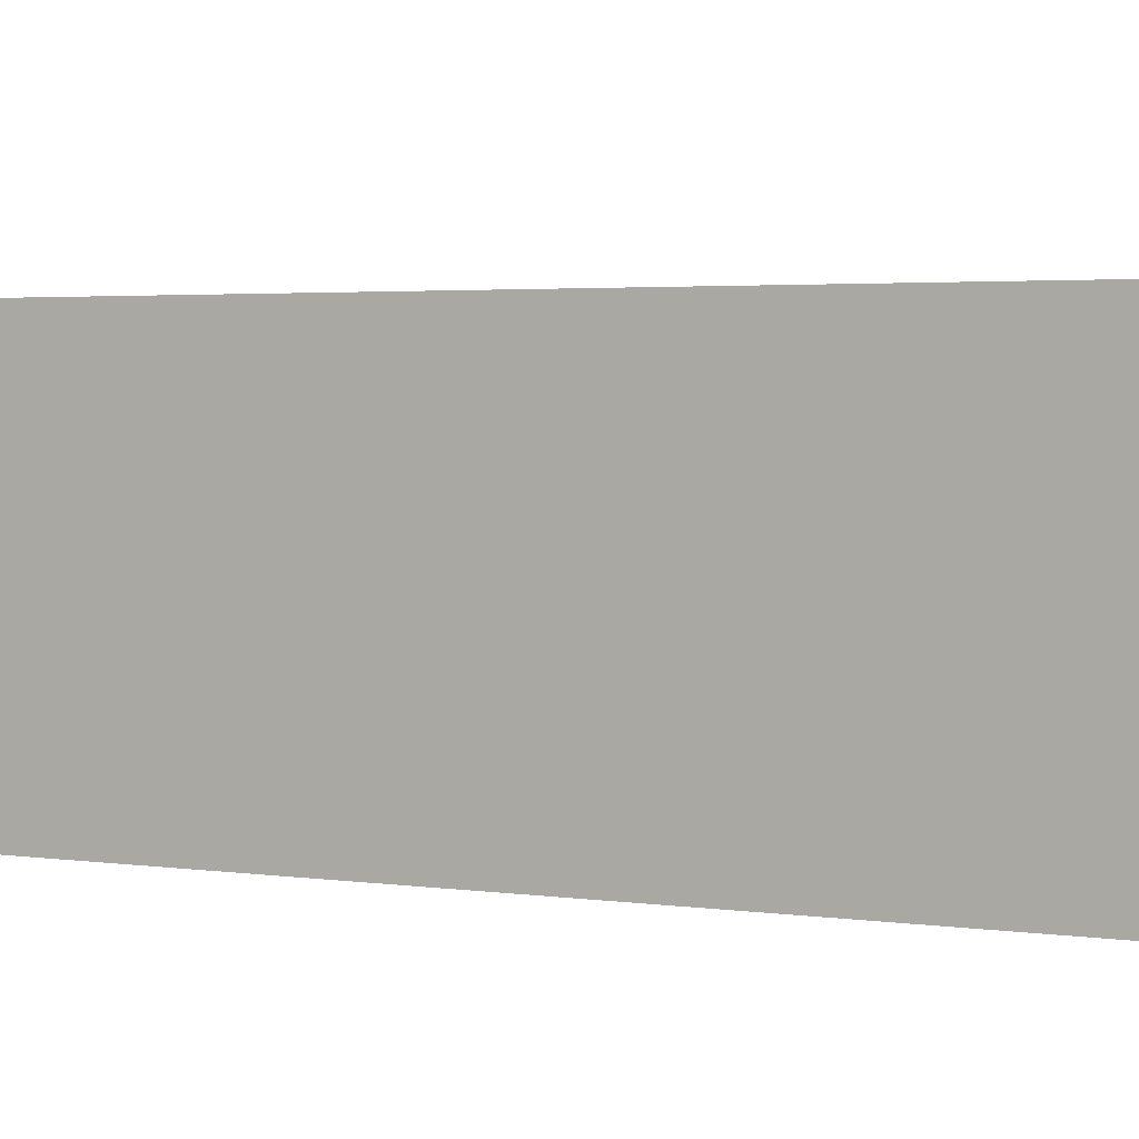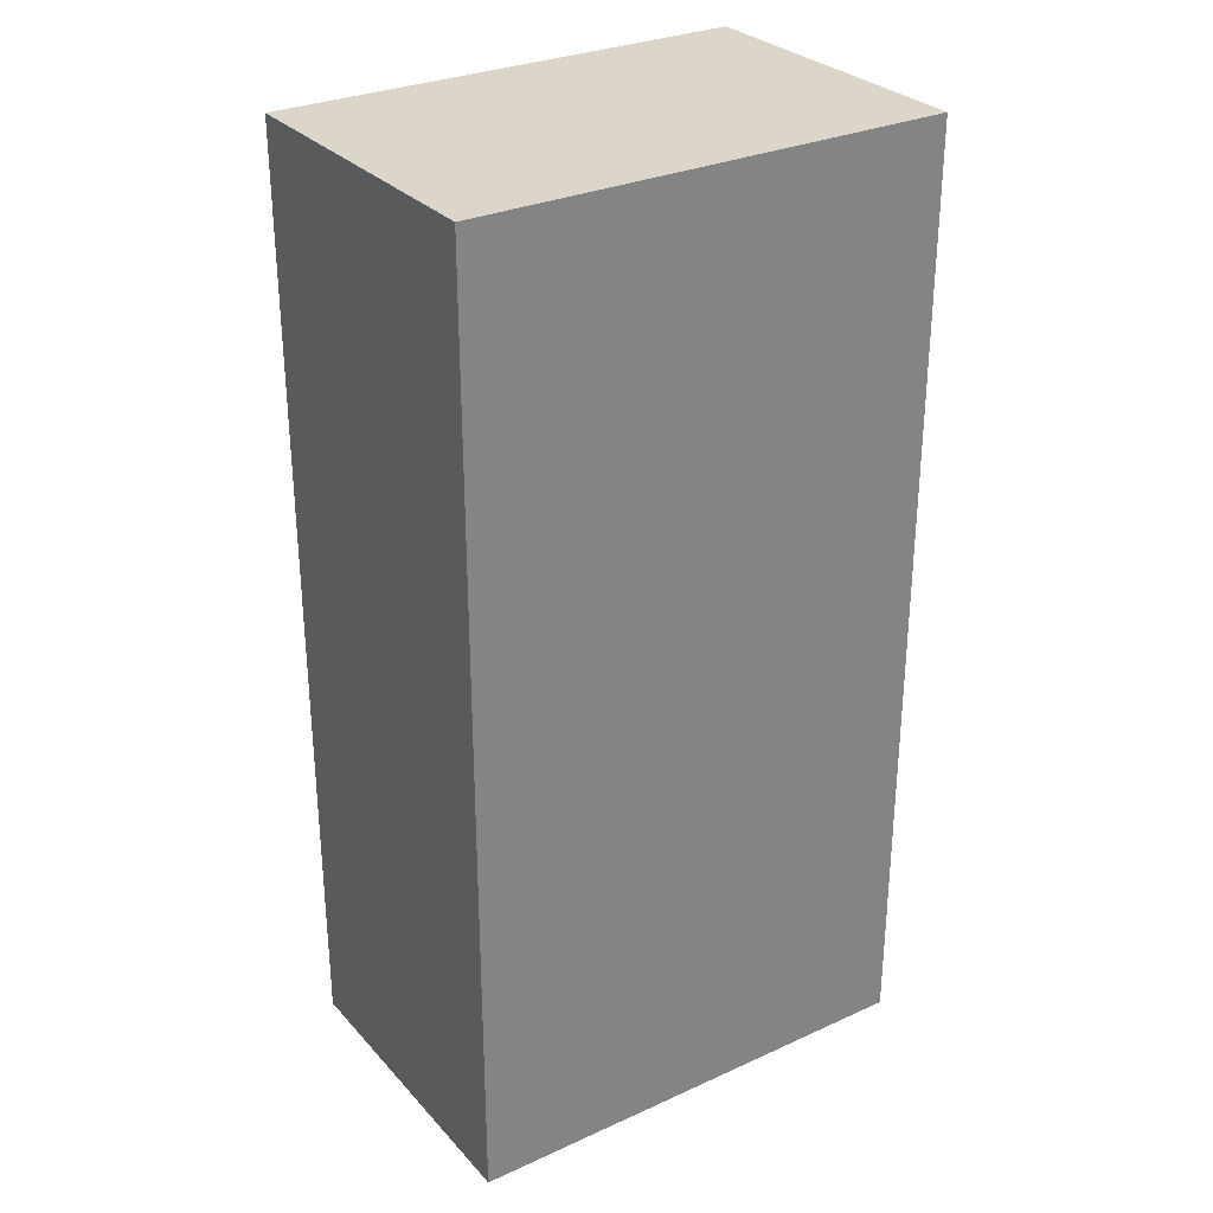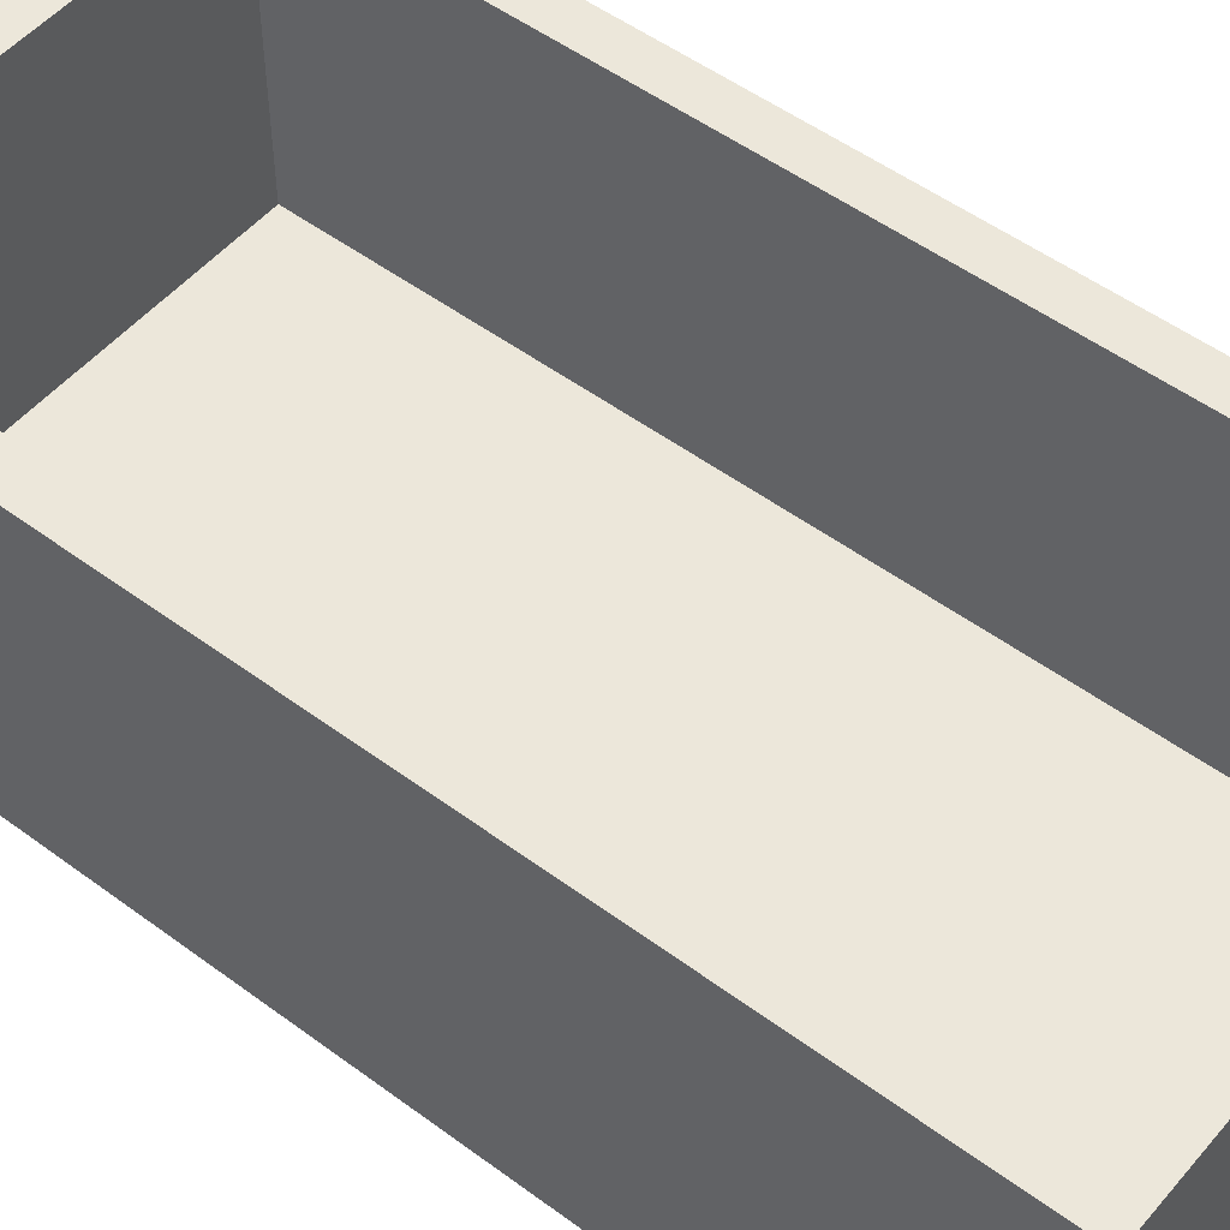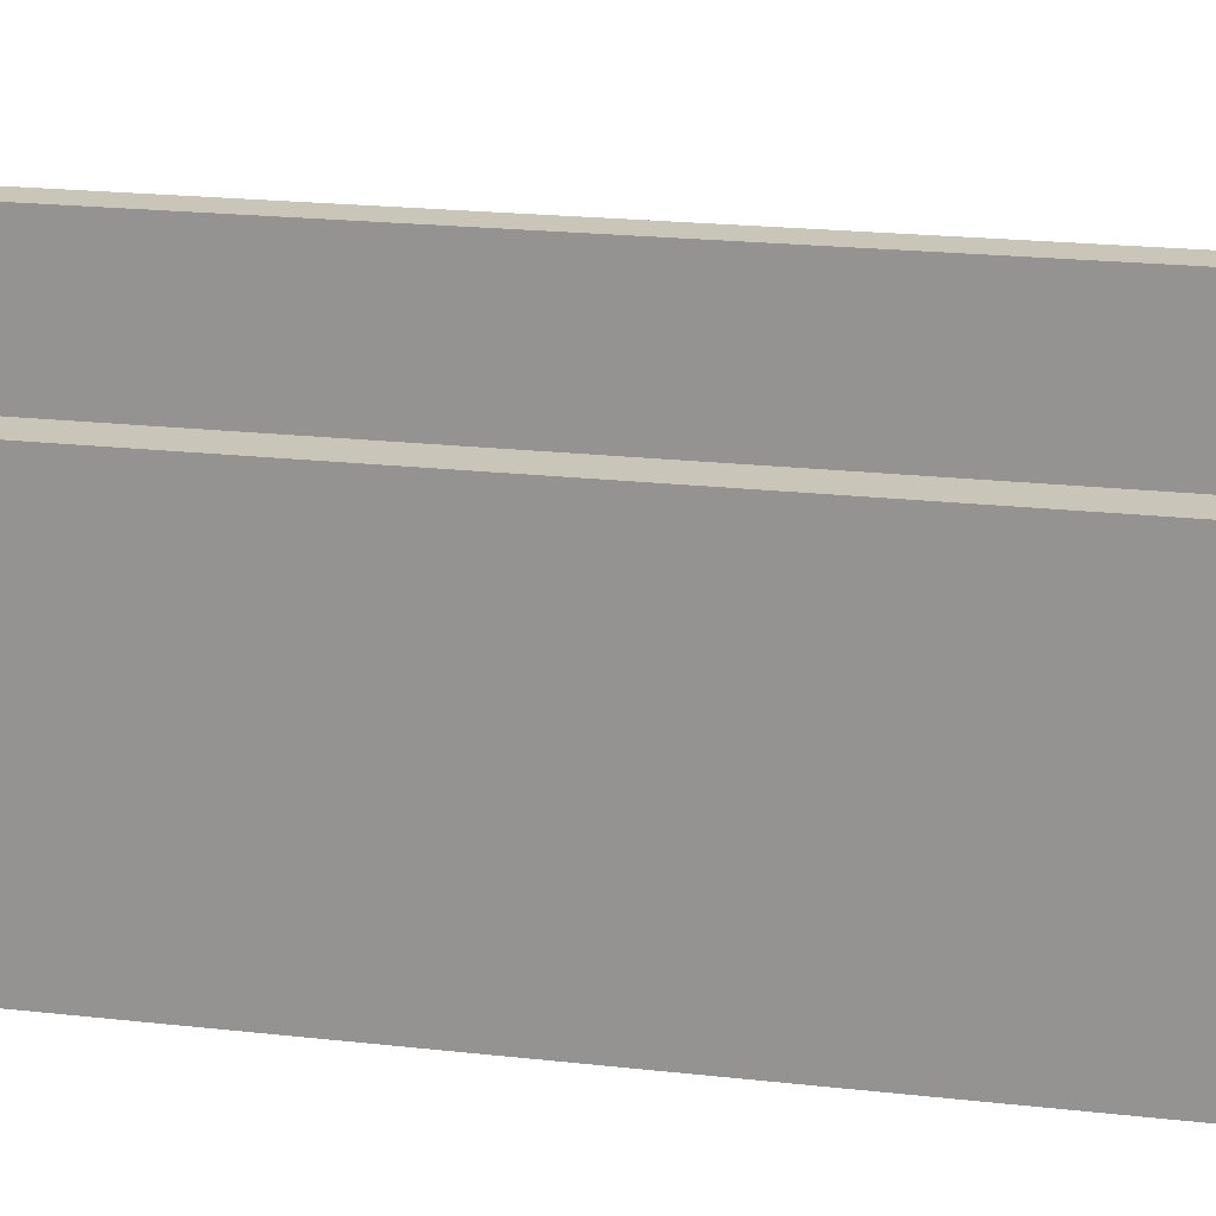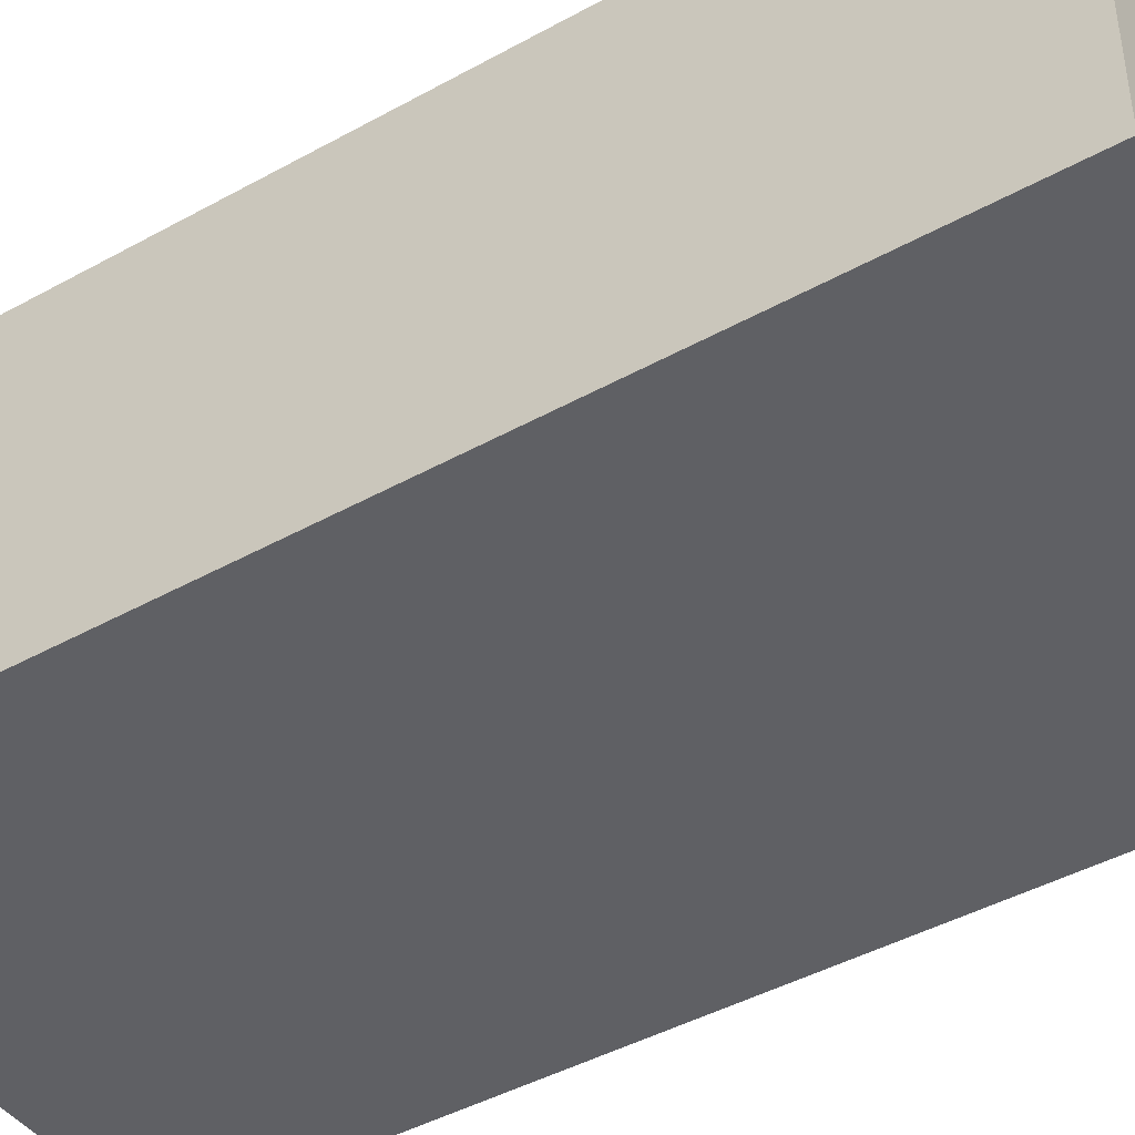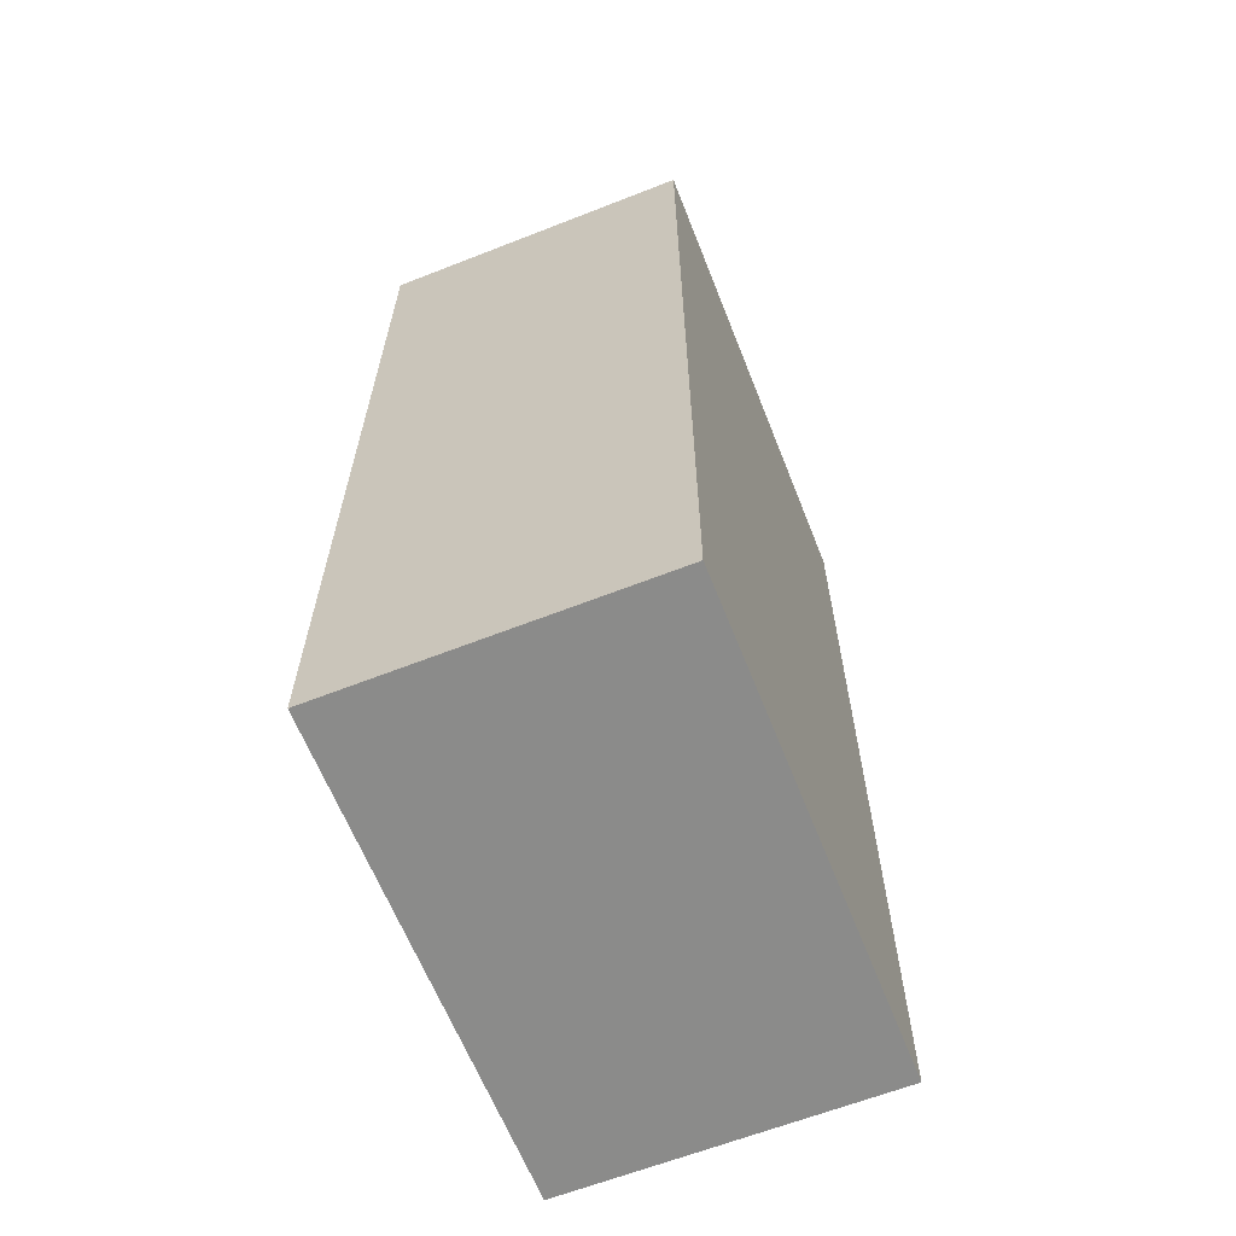
<metadata>
{"format":"obj","ext":"obj","renderer":"f3d","projection":"perspective","resolution":1024,"background":"white","views":[{"elev":2.7,"azim":-61.1,"up":"+Y"},{"elev":29.7,"azim":-33.6,"up":"+Z"},{"elev":51.3,"azim":-51.1,"up":"+Y"},{"elev":20.6,"azim":101.6,"up":"+Y"},{"elev":-43.6,"azim":-56.8,"up":"+Y"},{"elev":-63.7,"azim":-68.4,"up":"+Z"}]}
</metadata>
<code>
g pb_Mesh414910
v 0.2569 0.3229 -0.513
v 0.2569 -1.345e-06 0.513
v 0.2569 0.3229 0.513
v 0.2569 -1.345e-06 -0.513
v 0.2569 -1.345e-06 0.513
v -0.2569 1.03e-06 -0.513
v -0.2569 3.414e-06 0.513
v 0.2569 -1.345e-06 -0.513
v -0.2569 1.03e-06 -0.513
v 0.2569 0.3229 -0.513
v -0.2569 0.3229 -0.513
v 0.2569 -1.345e-06 -0.513
v -0.2569 3.414e-06 0.513
v -0.2569 0.3229 -0.513
v -0.2569 0.3229 0.513
v -0.2569 0.3229 -0.513
v -0.2569 3.414e-06 0.513
v -0.2569 1.03e-06 -0.513
v 0.2569 -1.345e-06 0.513
v -0.2569 0.3229 0.513
v 0.2569 0.3229 0.513
v -0.2569 3.414e-06 0.513
v 0.2179 0.3388 -0.474
v 0.2179 0.3229 0.474
v 0.2179 0.3229 -0.474
v 0.2179 0.3388 0.474
v -0.2179 0.03899 -0.474
v 0.2179 0.03898 0.474
v -0.2179 0.03899 0.474
v 0.2179 0.03898 -0.474
v -0.2179 0.3229 -0.474
v 0.2179 0.3388 -0.474
v 0.2179 0.3229 -0.474
v -0.2179 0.3388 -0.474
v -0.2179 0.3229 0.474
v -0.2179 0.3388 -0.474
v -0.2179 0.3229 -0.474
v -0.2179 0.3388 0.474
v 0.2179 0.3229 0.474
v -0.2179 0.3388 0.474
v -0.2179 0.3229 0.474
v 0.2179 0.3388 0.474
v 0.2179 0.3388 -0.474
v 0.2569 0.3388 0.513
v 0.2179 0.3388 0.474
v 0.2569 0.3388 -0.513
v -0.2179 0.3388 -0.474
v -0.2569 0.3388 -0.513
v -0.2179 0.3388 0.474
v -0.2569 0.3388 0.513
v 0.2569 0.3388 -0.513
v 0.2569 0.3229 0.513
v 0.2569 0.3388 0.513
v 0.2569 0.3229 -0.513
v -0.2569 0.3388 -0.513
v 0.2569 0.3229 -0.513
v 0.2569 0.3388 -0.513
v -0.2569 0.3229 -0.513
v -0.2569 0.3388 0.513
v -0.2569 0.3229 -0.513
v -0.2569 0.3388 -0.513
v -0.2569 0.3229 0.513
v 0.2569 0.3388 0.513
v -0.2569 0.3229 0.513
v -0.2569 0.3388 0.513
v 0.2569 0.3229 0.513
v 0.2179 0.03898 -0.474
v 0.2179 0.3229 0.474
v 0.2179 0.03898 0.474
v 0.2179 0.3229 -0.474
v -0.2179 0.03899 -0.474
v 0.2179 0.3229 -0.474
v 0.2179 0.03898 -0.474
v -0.2179 0.3229 -0.474
v -0.2179 0.03899 0.474
v -0.2179 0.3229 -0.474
v -0.2179 0.03899 -0.474
v -0.2179 0.3229 0.474
v 0.2179 0.03898 0.474
v -0.2179 0.3229 0.474
v -0.2179 0.03899 0.474
v 0.2179 0.3229 0.474
g pb_Mesh414910_0
f 3 2 1
f 4 1 2
f 7 6 5
f 8 5 6
f 11 10 9
f 12 9 10
f 15 14 13
f 18 17 16
f 21 20 19
f 22 19 20
f 25 24 23
f 26 23 24
f 29 28 27
f 30 27 28
f 33 32 31
f 34 31 32
f 37 36 35
f 38 35 36
f 41 40 39
f 42 39 40
f 45 44 43
f 46 43 44
f 43 46 47
f 48 47 46
f 47 48 49
f 50 49 48
f 49 50 45
f 44 45 50
f 53 52 51
f 54 51 52
f 57 56 55
f 58 55 56
f 61 60 59
f 62 59 60
f 65 64 63
f 66 63 64
f 69 68 67
f 70 67 68
f 73 72 71
f 74 71 72
f 77 76 75
f 78 75 76
f 81 80 79
f 82 79 80

</code>
